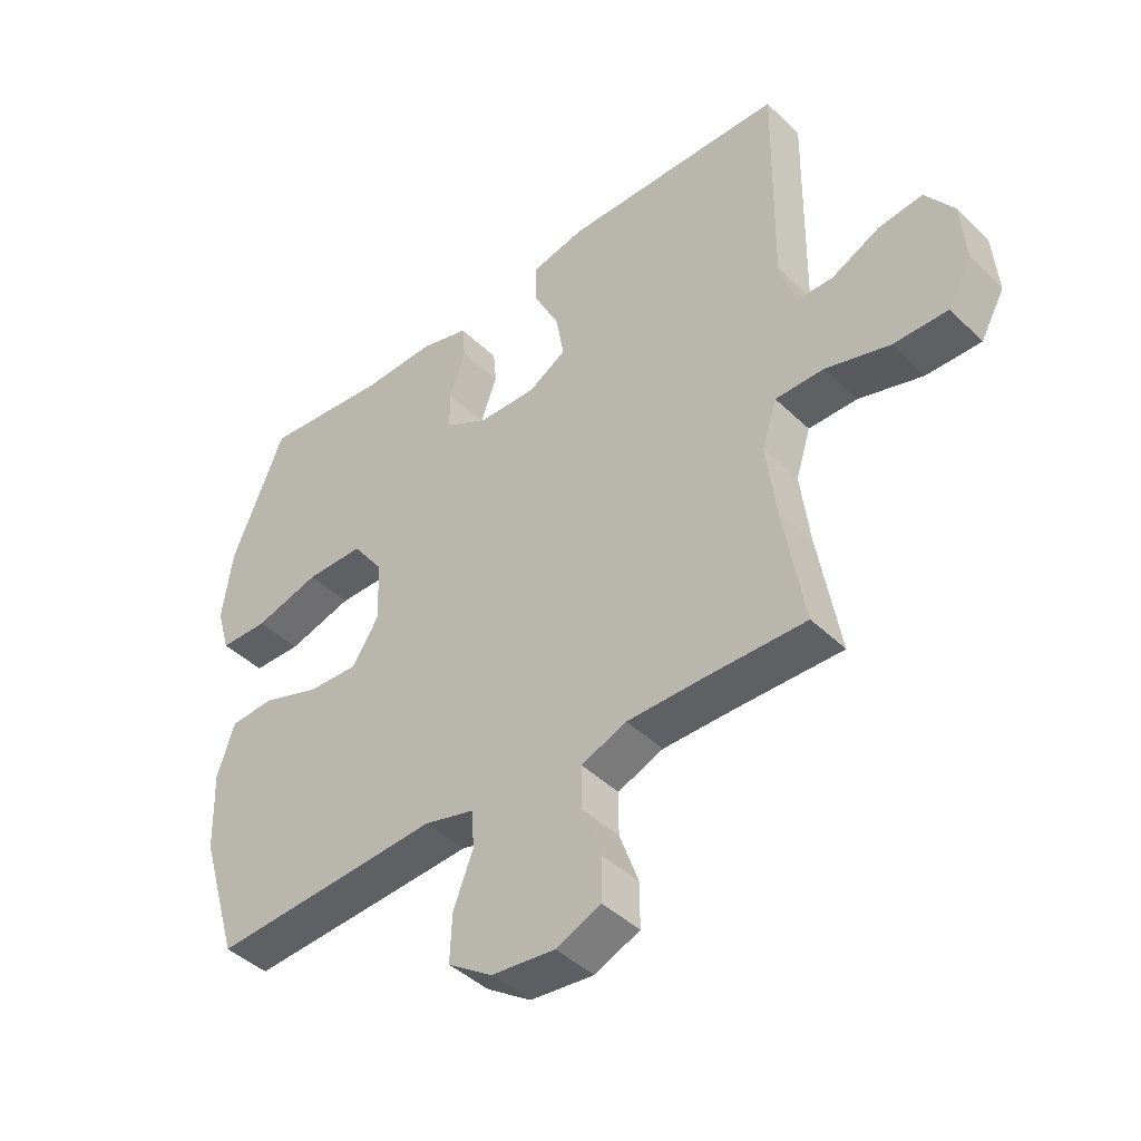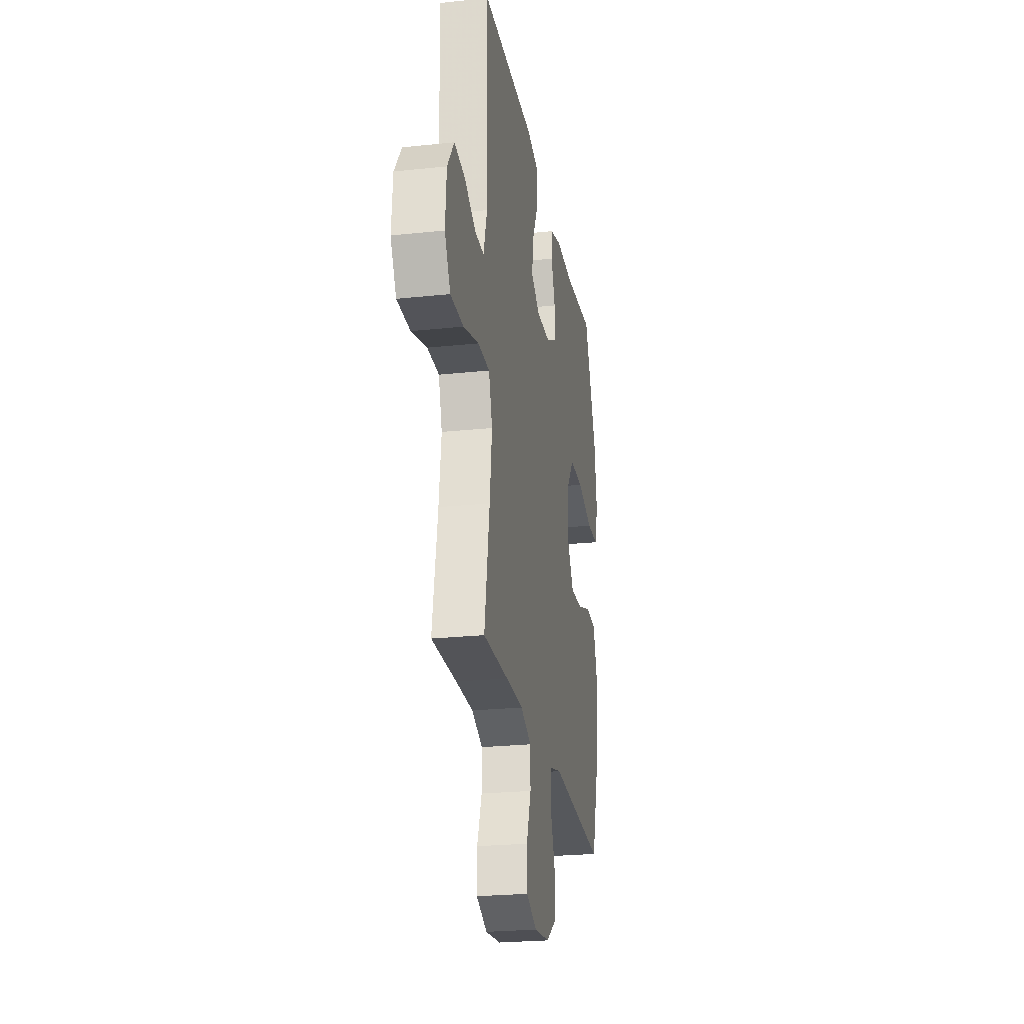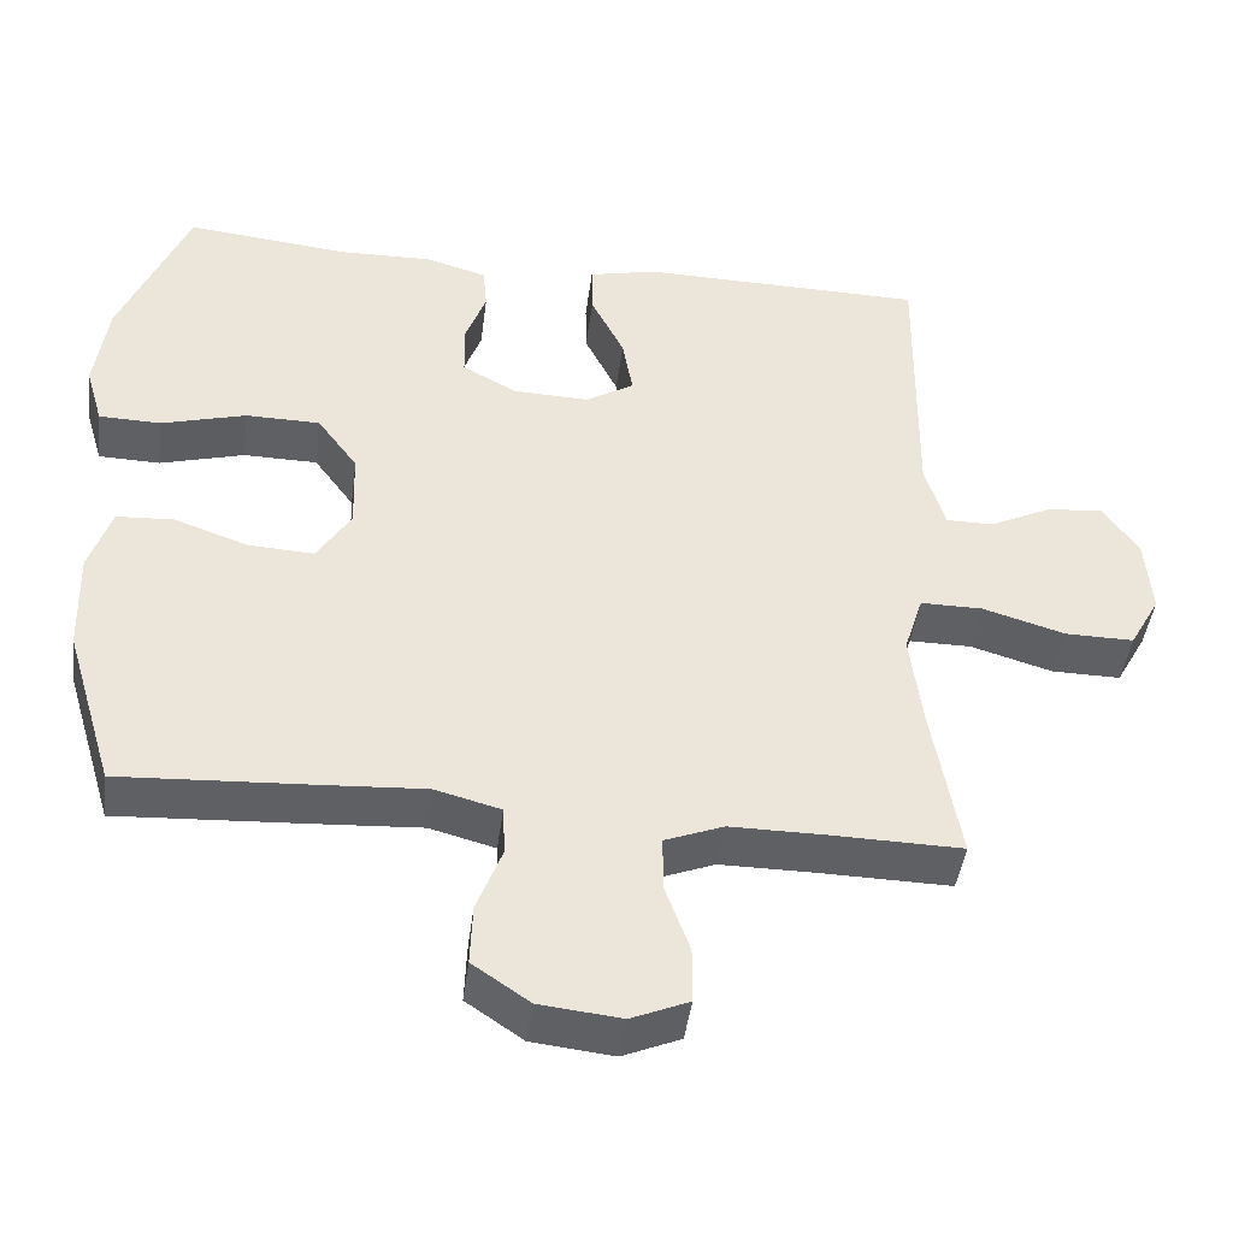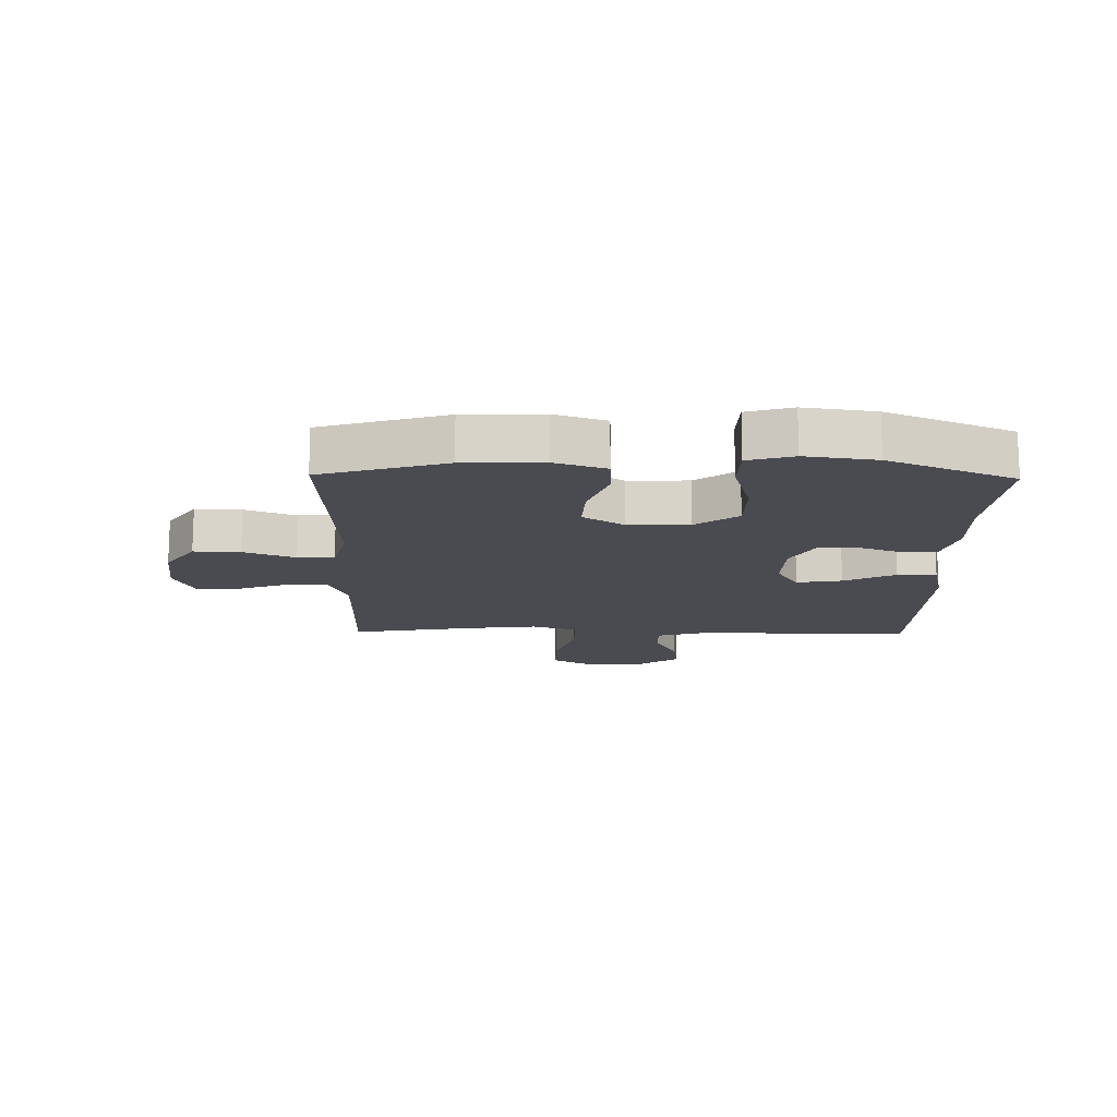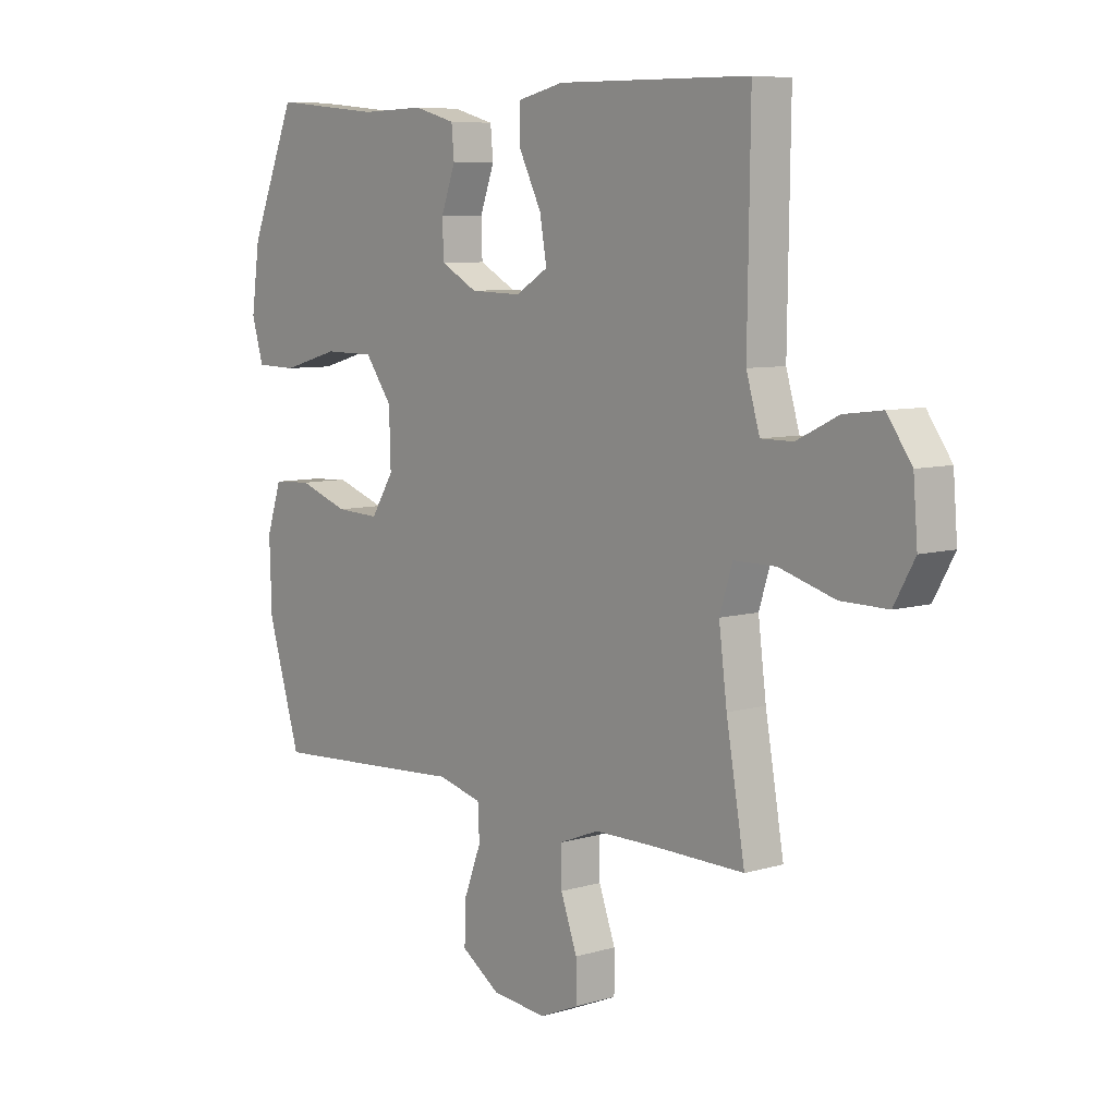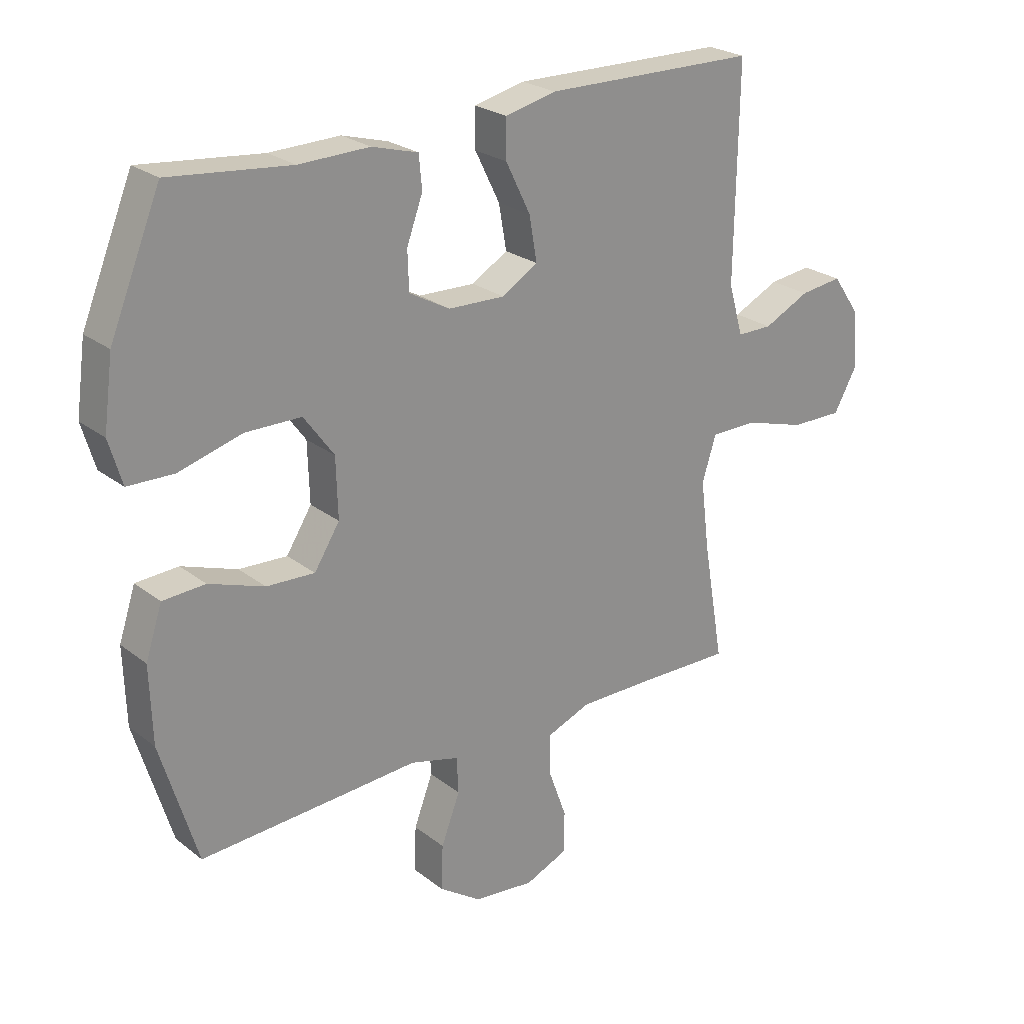
<metadata>
{"format":"obj","ext":"obj","renderer":"f3d","projection":"perspective","resolution":1024,"background":"white","views":[{"elev":-43.4,"azim":41.6,"up":"+Z"},{"elev":-24.5,"azim":99.9,"up":"+Z"},{"elev":-44.2,"azim":-7.4,"up":"+Z"},{"elev":-14.6,"azim":-91.1,"up":"+Y"},{"elev":7.4,"azim":49.8,"up":"+Z"},{"elev":24.5,"azim":-38.6,"up":"+Z"}]}
</metadata>
<code>
v 0.5 0.07 0.5
v 0.495 0.07 0.142
v 0.52 0.07 0.056
v 0.58 0.07 0.056
v 0.658 0.07 0.094
v 0.73 0.07 0.103
v 0.776 0.07 0.037
v 0.784 0.07 -0.063
v 0.745 0.07 -0.133
v 0.657 0.07 -0.132
v 0.553 0.07 -0.101
v 0.474 0.07 -0.101
v 0.45 0.07 -0.177
v 0.465 0.07 -0.297
v 0.5 0.07 -0.5
v 0.331 0.07 -0.497
v 0.214 0.07 -0.497
v 0.14 0.07 -0.526
v 0.14 0.07 -0.595
v 0.171 0.07 -0.681
v 0.171 0.07 -0.752
v 0.098 0.07 -0.783
v -0.005 0.07 -0.772
v -0.077 0.07 -0.723
v -0.074 0.07 -0.646
v -0.042 0.07 -0.562
v -0.045 0.07 -0.5
v -0.128 0.07 -0.478
v -0.257 0.07 -0.486
v -0.5 0.07 -0.5
v -0.562 0.07 -0.294
v -0.566 0.07 -0.164
v -0.538 0.07 -0.079
v -0.466 0.07 -0.075
v -0.372 0.07 -0.108
v -0.29 0.07 -0.112
v -0.247 0.07 -0.044
v -0.25 0.07 0.057
v -0.301 0.07 0.127
v -0.395 0.07 0.128
v -0.502 0.07 0.098
v -0.58 0.07 0.1
v -0.602 0.07 0.175
v -0.586 0.07 0.292
v -0.5 0.07 0.5
v -0.295 0.07 0.479
v -0.176 0.07 0.482
v -0.098 0.07 0.46
v -0.093 0.07 0.404
v -0.12 0.07 0.33
v -0.118 0.07 0.264
v -0.049 0.07 0.226
v 0.047 0.07 0.223
v 0.108 0.07 0.26
v 0.095 0.07 0.335
v 0.053 0.07 0.42
v 0.052 0.07 0.485
v 0.139 0.07 0.505
v 0.5 0 0.5
v 0.495 0 0.142
v 0.52 0 0.056
v 0.58 0 0.056
v 0.658 0 0.094
v 0.73 0 0.103
v 0.776 0 0.037
v 0.784 0 -0.063
v 0.745 0 -0.133
v 0.657 0 -0.132
v 0.553 0 -0.101
v 0.474 0 -0.101
v 0.45 0 -0.177
v 0.465 0 -0.297
v 0.5 0 -0.5
v 0.331 0 -0.497
v 0.214 0 -0.497
v 0.14 0 -0.526
v 0.14 0 -0.595
v 0.171 0 -0.681
v 0.171 0 -0.752
v 0.098 0 -0.783
v -0.005 0 -0.772
v -0.077 0 -0.723
v -0.074 0 -0.646
v -0.042 0 -0.562
v -0.045 0 -0.5
v -0.128 0 -0.478
v -0.257 0 -0.486
v -0.5 0 -0.5
v -0.562 0 -0.294
v -0.566 0 -0.164
v -0.538 0 -0.079
v -0.466 0 -0.075
v -0.372 0 -0.108
v -0.29 0 -0.112
v -0.247 0 -0.044
v -0.25 0 0.057
v -0.301 0 0.127
v -0.395 0 0.128
v -0.502 0 0.098
v -0.58 0 0.1
v -0.602 0 0.175
v -0.586 0 0.292
v -0.5 0 0.5
v -0.295 0 0.479
v -0.176 0 0.482
v -0.098 0 0.46
v -0.093 0 0.404
v -0.12 0 0.33
v -0.118 0 0.264
v -0.049 0 0.226
v 0.047 0 0.223
v 0.108 0 0.26
v 0.095 0 0.335
v 0.053 0 0.42
v 0.052 0 0.485
v 0.139 0 0.505
f 58 1 2
f 57 58 2
f 56 57 2
f 55 56 2
f 54 55 2 3
f 53 54 3
f 52 53 3
f 48 49 50
f 47 48 50
f 46 47 50
f 46 50 51
f 45 46 51
f 44 45 51
f 43 44 51
f 42 43 51
f 41 42 51
f 40 41 51
f 39 40 51 52
f 33 34 35
f 32 33 35
f 31 32 35
f 30 31 35
f 29 30 35
f 28 29 35
f 27 28 35 36
f 24 25 26
f 23 24 26
f 22 23 26
f 21 22 26
f 20 21 26
f 19 20 26
f 18 19 26 27
f 27 36 37
f 18 27 37
f 17 18 37
f 14 15 16
f 17 37 38
f 16 17 38
f 14 16 38
f 13 14 38
f 9 10 11
f 8 9 11
f 7 8 11
f 6 7 11
f 5 6 11
f 4 5 11
f 3 4 11 12
f 38 39 52
f 13 38 52
f 12 13 52
f 3 12 52
f 60 59 116
f 60 116 115
f 60 115 114
f 60 114 113
f 61 60 113 112
f 61 112 111
f 61 111 110
f 108 107 106
f 108 106 105
f 108 105 104
f 109 108 104
f 109 104 103
f 109 103 102
f 109 102 101
f 109 101 100
f 109 100 99
f 109 99 98
f 110 109 98 97
f 93 92 91
f 93 91 90
f 93 90 89
f 93 89 88
f 93 88 87
f 93 87 86
f 94 93 86 85
f 84 83 82
f 84 82 81
f 84 81 80
f 84 80 79
f 84 79 78
f 84 78 77
f 85 84 77 76
f 95 94 85
f 95 85 76
f 95 76 75
f 74 73 72
f 96 95 75
f 96 75 74
f 96 74 72
f 96 72 71
f 69 68 67
f 69 67 66
f 69 66 65
f 69 65 64
f 69 64 63
f 69 63 62
f 70 69 62 61
f 110 97 96
f 110 96 71
f 110 71 70
f 110 70 61
f 1 59 60 2
f 2 60 61 3
f 3 61 62 4
f 4 62 63 5
f 5 63 64 6
f 6 64 65 7
f 7 65 66 8
f 8 66 67 9
f 9 67 68 10
f 10 68 69 11
f 11 69 70 12
f 12 70 71 13
f 13 71 72 14
f 14 72 73 15
f 15 73 74 16
f 16 74 75 17
f 17 75 76 18
f 18 76 77 19
f 19 77 78 20
f 20 78 79 21
f 21 79 80 22
f 22 80 81 23
f 23 81 82 24
f 24 82 83 25
f 25 83 84 26
f 26 84 85 27
f 27 85 86 28
f 28 86 87 29
f 29 87 88 30
f 30 88 89 31
f 31 89 90 32
f 32 90 91 33
f 33 91 92 34
f 34 92 93 35
f 35 93 94 36
f 36 94 95 37
f 37 95 96 38
f 38 96 97 39
f 39 97 98 40
f 40 98 99 41
f 41 99 100 42
f 42 100 101 43
f 43 101 102 44
f 44 102 103 45
f 45 103 104 46
f 46 104 105 47
f 47 105 106 48
f 48 106 107 49
f 49 107 108 50
f 50 108 109 51
f 51 109 110 52
f 52 110 111 53
f 53 111 112 54
f 54 112 113 55
f 55 113 114 56
f 56 114 115 57
f 57 115 116 58
f 58 116 59 1

</code>
